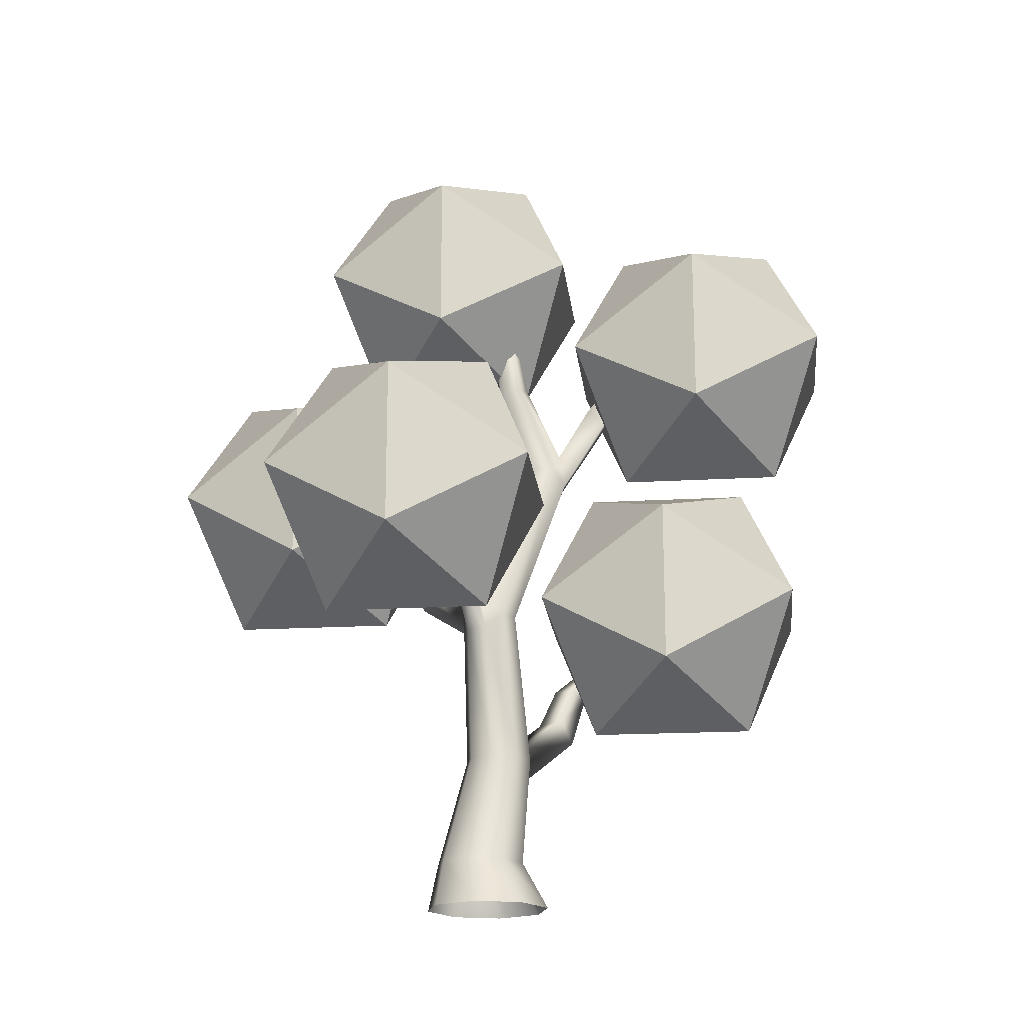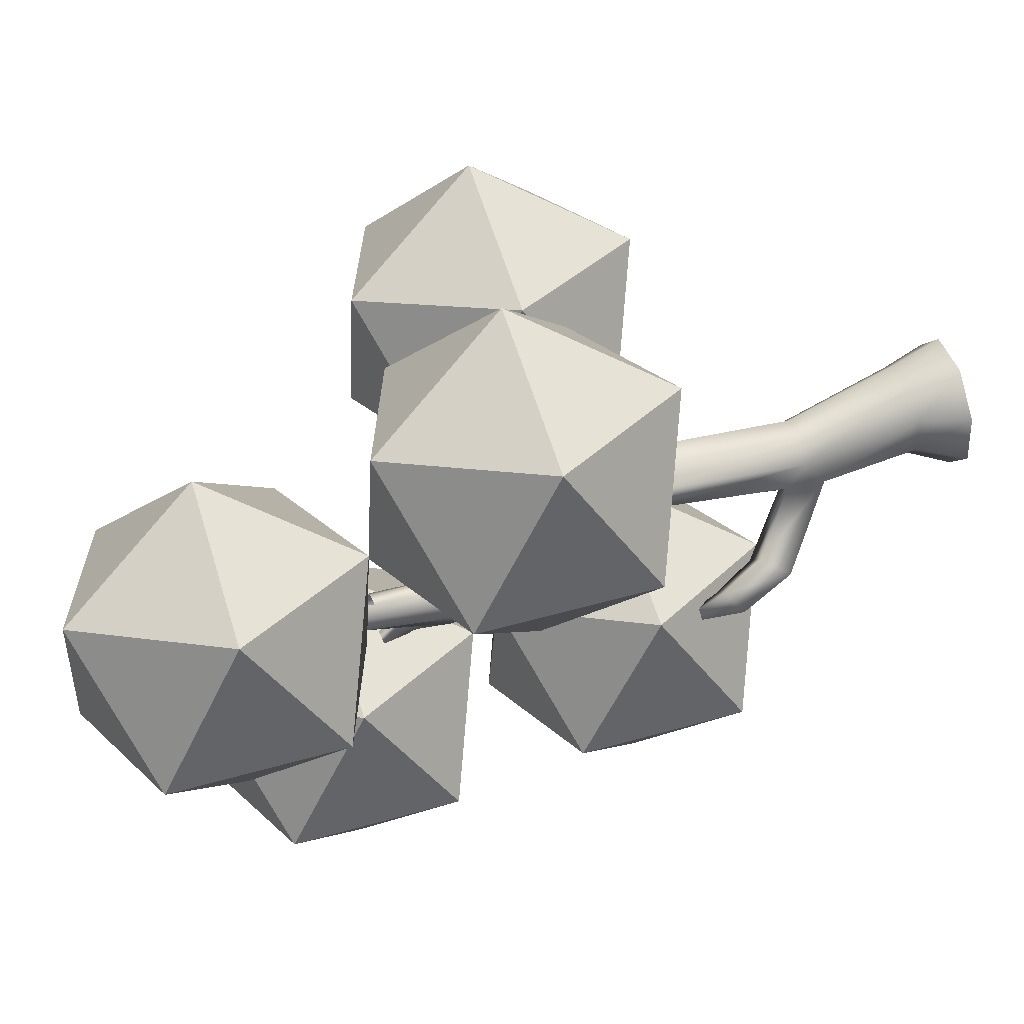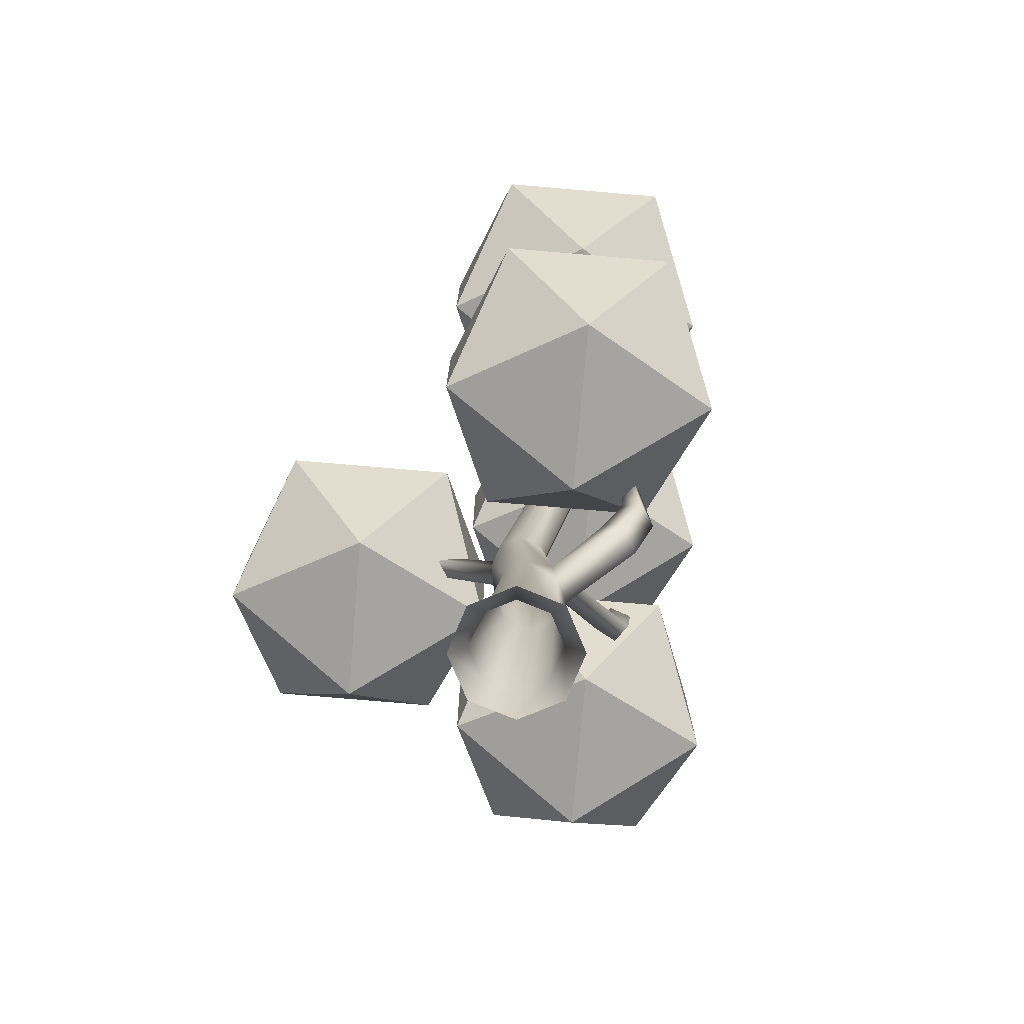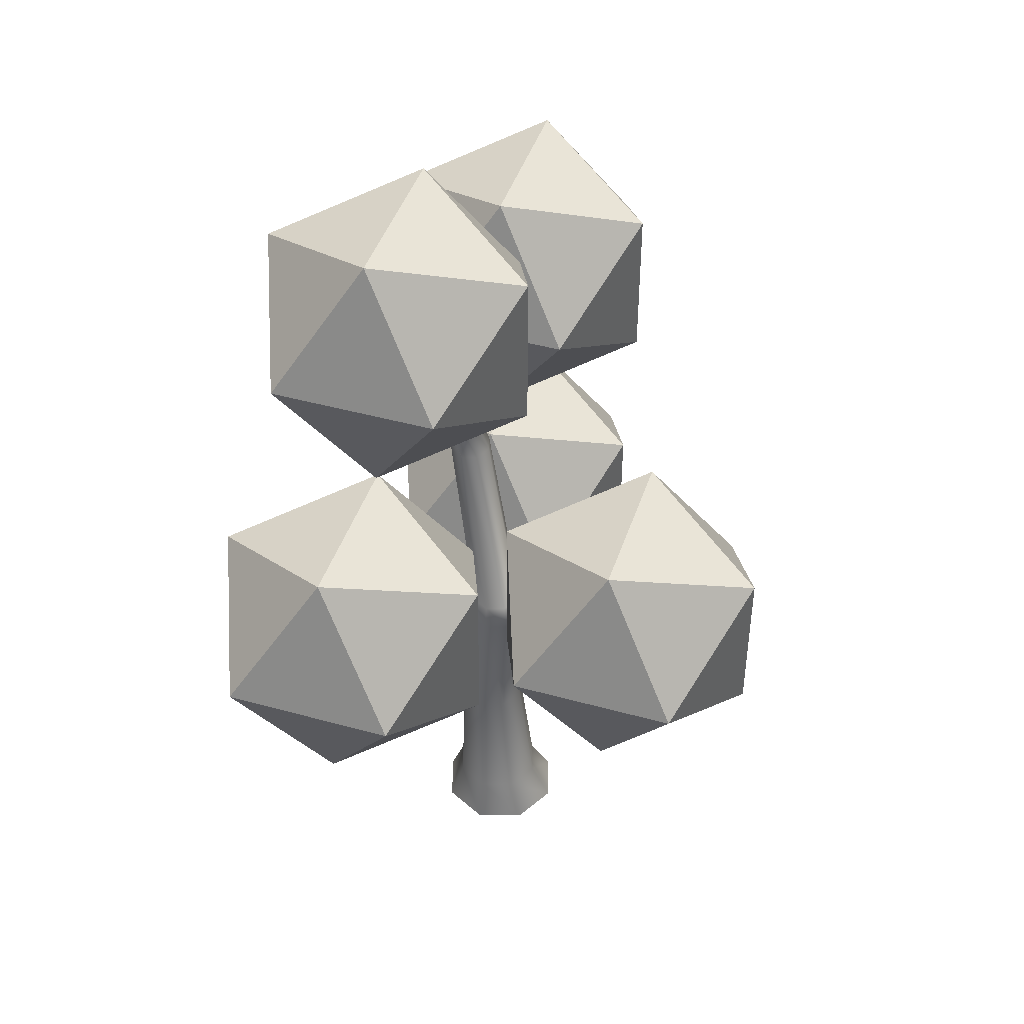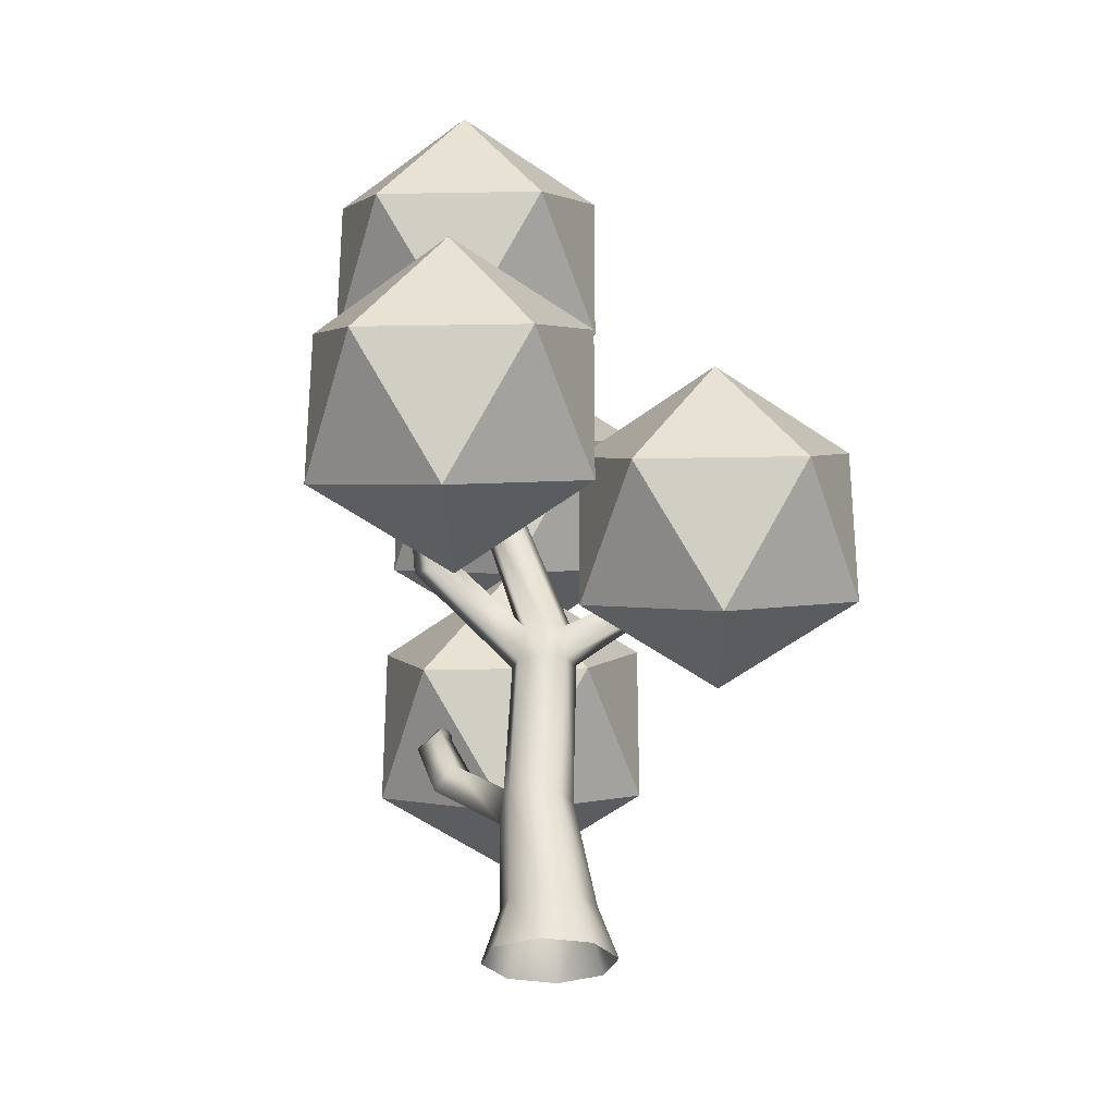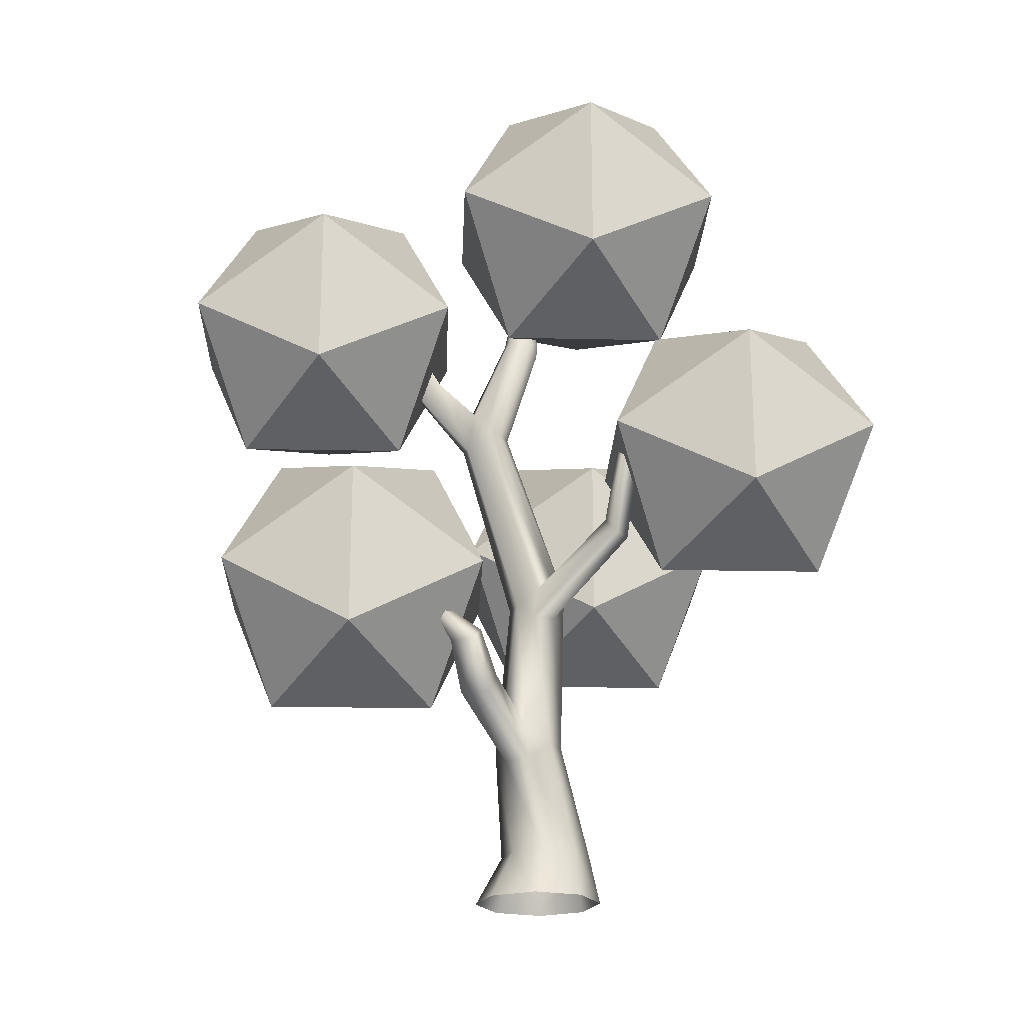
<metadata>
{"format":"obj","ext":"obj","renderer":"f3d","projection":"perspective","resolution":1024,"background":"white","views":[{"elev":-18.7,"azim":85.2,"up":"+Y"},{"elev":49.7,"azim":-107.5,"up":"+Z"},{"elev":-76.3,"azim":164.0,"up":"+Y"},{"elev":44.4,"azim":6.8,"up":"+Y"},{"elev":-28.5,"azim":-9.6,"up":"+Y"},{"elev":-21.4,"azim":-103.3,"up":"+Y"}]}
</metadata>
<code>
o Icosahedron5
v 7.349 8.106 12.87
v 7.045 8.106 14.41
v 7.349 5.554 12.87
v 7.045 5.554 14.41
v 5.945 6.041 13.39
v 5.945 7.619 13.39
v 8.449 6.041 13.89
v 8.449 7.619 13.89
v 7.725 6.83 15.04
v 6.177 6.83 14.74
v 8.217 6.83 12.54
v 6.669 6.83 12.24
f 12 6 1
f 6 2 1
f 2 8 1
f 8 11 1
f 11 12 1
f 6 10 2
f 12 5 6
f 11 3 12
f 8 7 11
f 2 9 8
f 10 5 4
f 5 3 4
f 3 7 4
f 7 9 4
f 9 10 4
f 10 6 5
f 5 12 3
f 3 11 7
f 7 8 9
f 9 2 10
o Icosahedron9
v 8.77 6.186 16.05
v 8.466 6.186 17.6
v 8.77 3.634 16.05
v 8.466 3.634 17.6
v 7.366 4.121 16.58
v 7.366 5.698 16.58
v 9.87 4.121 17.07
v 9.87 5.698 17.07
v 9.145 4.91 18.23
v 7.598 4.91 17.93
v 9.638 4.91 15.73
v 8.09 4.91 15.42
f 24 18 13
f 18 14 13
f 14 20 13
f 20 23 13
f 23 24 13
f 18 22 14
f 24 17 18
f 23 15 24
f 20 19 23
f 14 21 20
f 22 17 16
f 17 15 16
f 15 19 16
f 19 21 16
f 21 22 16
f 22 18 17
f 17 24 15
f 15 23 19
f 19 20 21
f 21 14 22
o default1
v 6.742 6.75 15.77
v 6.615 6.742 15.78
v 6.59 6.574 15.77
v 6.716 6.581 15.76
v 7.011 5.696 15.2
v 6.794 6.689 15.54
v 6.809 6.677 15.67
v 7.03 5.676 15.36
v 7.199 2.456 15.49
v 7.24 3.954 15.64
v 7.406 3.954 15.78
v 7.395 2.461 15.64
v 7.104 7.972 15.77
v 6.831 5.898 15.12
v 6.694 6.695 15.46
v 6.932 5.54 15.08
v 7.182 6.185 14.67
v 7.076 6.346 14.84
v 6.667 5.868 15.14
v 6.567 6.69 15.48
v 6.775 2.281 15.72
v 6.812 2.631 15.7
v 6.394 3.003 15.31
v 6.232 2.778 15.2
v 6.934 4.111 15.86
v 6.622 5.683 15.24
v 6.778 5.511 15.09
v 7.03 3.954 15.67
v 6.488 6.678 15.57
v 6.863 3.808 15.8
v 5.865 4.432 16.36
v 6.079 4.595 16.35
v 6.642 5.662 15.4
v 6.502 6.665 15.7
v 7.062 1.394 16.41
v 7.017 2.465 16.12
v 6.822 2.465 15.96
v 6.803 1.394 16.2
v 7.076 3.797 16.16
v 7.098 4.111 16.19
v 6.956 4.1 16.06
v 6.887 3.796 16.02
v 6.769 5.652 15.5
v 7.308 3.793 16.14
v 7.286 4.105 16.16
v 6.93 5.658 15.49
v 7.443 3.804 15.97
v 7.414 4.116 16
v 7.865 4.361 16.16
v 7.978 4.171 16.17
v 7.789 0.9382 16.09
v 7.599 1.393 16.11
v 7.392 1.394 16.37
v 7.497 0.9382 16.45
v 7.034 0.9382 16.5
v 6.67 0.9382 16.21
v 6.766 1.394 15.87
v 6.617 0.9382 15.75
v 6.973 1.392 15.61
v 6.908 0.9382 15.38
v 7.303 1.391 15.57
v 7.373 0.9382 15.33
v 7.562 1.393 15.78
v 7.738 0.9382 15.62
v 7.423 2.465 15.89
v 7.266 2.466 16.09
v 6.966 2.638 15.51
v 5.749 5.417 16.5
v 5.966 5.515 16.49
v 6.165 4.545 16.52
v 5.961 4.378 16.54
v 6.033 5.447 16.64
v 5.823 5.342 16.65
v 7.06 6.752 14.35
v 6.966 6.713 14.33
v 6.939 7.279 14.53
v 6.884 6.76 14.49
v 6.973 6.797 14.51
v 7.771 4.329 16.29
v 7.875 4.135 16.31
v 7.048 6.136 14.66
v 6.95 6.301 14.83
v 8.053 4.645 16.41
v 5.486 6.109 17.18
v 6.934 2.29 15.52
v 6.257 3.405 15.12
v 6.082 3.269 15.02
v 6.434 2.811 14.97
v 6.577 3.033 15.09
v 6.418 3.405 14.95
v 6.262 3.269 14.82
v 6.438 3.816 14.59
f 29 30 31 32
f 33 34 35 36
f 31 37 25
f 38 39 30 29
f 38 40 41 42
f 43 44 39 38
f 45 46 47 48
f 49 50 51 52
f 50 53 44 43
f 49 54 55 56
f 57 58 53 50
f 59 60 61 62
f 63 64 65 66
f 67 27 58 57
f 68 69 64 63
f 34 40 29 35
f 70 28 27 67
f 71 72 73 74
f 32 31 28 70
f 75 76 77 78
f 78 77 59 79
f 79 59 62 80
f 80 62 81 82
f 82 81 83 84
f 84 83 85 86
f 86 85 87 88
f 88 87 76 75
f 89 71 68 90
f 90 68 63 60
f 60 63 66 61
f 61 66 54 46
f 91 52 34 33
f 72 32 70 69
f 50 43 51
f 26 37 58
f 31 25 28
f 69 70 67 64
f 64 67 57 65
f 65 57 50 49
f 35 29 32 72
f 52 51 40 34
f 39 37 30
f 40 38 29
f 56 55 92 93
f 65 49 56 94
f 54 66 95 55
f 66 65 94 95
f 27 26 58
f 94 56 93 96
f 55 95 97 92
f 95 94 96 97
f 98 99 100
f 101 102 100
f 102 98 100
f 99 101 100
f 44 37 39
f 72 69 103 73
f 69 68 104 103
f 68 71 74 104
f 53 37 44
f 58 37 53
f 25 37 26
f 41 105 99 98
f 40 51 105 41
f 43 38 42 106
f 51 43 106 105
f 105 106 101 99
f 42 41 98 102
f 106 42 102 101
f 74 73 107
f 103 104 107
f 73 103 107
f 104 74 107
f 30 37 31
f 92 97 108
f 97 96 108
f 93 92 108
f 96 93 108
f 76 89 90 77
f 77 90 60 59
f 85 33 36 87
f 83 109 33 85
f 81 45 109 83
f 109 91 33
f 48 47 110 111
f 109 45 48 112
f 46 91 113 47
f 91 109 112 113
f 47 113 114 110
f 112 48 111 115
f 113 112 115 114
f 115 111 116
f 114 115 116
f 111 110 116
f 110 114 116
f 61 46 45
f 87 36 89 76
f 62 61 45 81
f 35 72 71
f 46 54 52 91
f 54 49 52
f 36 35 71 89
o Icosahedron7
v 6.455 9.246 15.45
v 6.151 9.246 17
v 6.455 6.694 15.45
v 6.151 6.694 17
v 5.051 7.182 15.98
v 5.051 8.759 15.98
v 7.555 7.182 16.47
v 7.555 8.759 16.47
v 6.831 7.97 17.63
v 5.283 7.97 17.32
v 7.323 7.97 15.12
v 5.775 7.97 14.82
f 128 122 117
f 122 118 117
f 118 124 117
f 124 127 117
f 127 128 117
f 122 126 118
f 128 121 122
f 127 119 128
f 124 123 127
f 118 125 124
f 126 121 120
f 121 119 120
f 119 123 120
f 123 125 120
f 125 126 120
f 126 122 121
f 121 128 119
f 119 127 123
f 123 124 125
f 125 118 126
o Icosahedron6
v 7.278 5.342 13.23
v 6.974 5.342 14.78
v 7.278 2.79 13.23
v 6.974 2.79 14.78
v 5.874 3.277 13.76
v 5.874 4.854 13.76
v 8.378 3.277 14.25
v 8.378 4.854 14.25
v 7.653 4.066 15.41
v 6.106 4.066 15.1
v 8.146 4.066 12.9
v 6.598 4.066 12.6
f 140 134 129
f 134 130 129
f 130 136 129
f 136 139 129
f 139 140 129
f 134 138 130
f 140 133 134
f 139 131 140
f 136 135 139
f 130 137 136
f 138 133 132
f 133 131 132
f 131 135 132
f 135 137 132
f 137 138 132
f 138 134 133
f 133 140 131
f 131 139 135
f 135 136 137
f 137 130 138
o Icosahedron8
v 6.16 6.697 16.95
v 5.856 6.697 18.5
v 6.16 4.145 16.95
v 5.856 4.145 18.5
v 4.756 4.633 17.48
v 4.756 6.21 17.48
v 7.26 4.633 17.97
v 7.26 6.21 17.97
v 6.535 5.421 19.13
v 4.988 5.421 18.82
v 7.028 5.421 16.62
v 5.48 5.421 16.32
f 152 146 141
f 146 142 141
f 142 148 141
f 148 151 141
f 151 152 141
f 146 150 142
f 152 145 146
f 151 143 152
f 148 147 151
f 142 149 148
f 150 145 144
f 145 143 144
f 143 147 144
f 147 149 144
f 149 150 144
f 150 146 145
f 145 152 143
f 143 151 147
f 147 148 149
f 149 142 150

</code>
